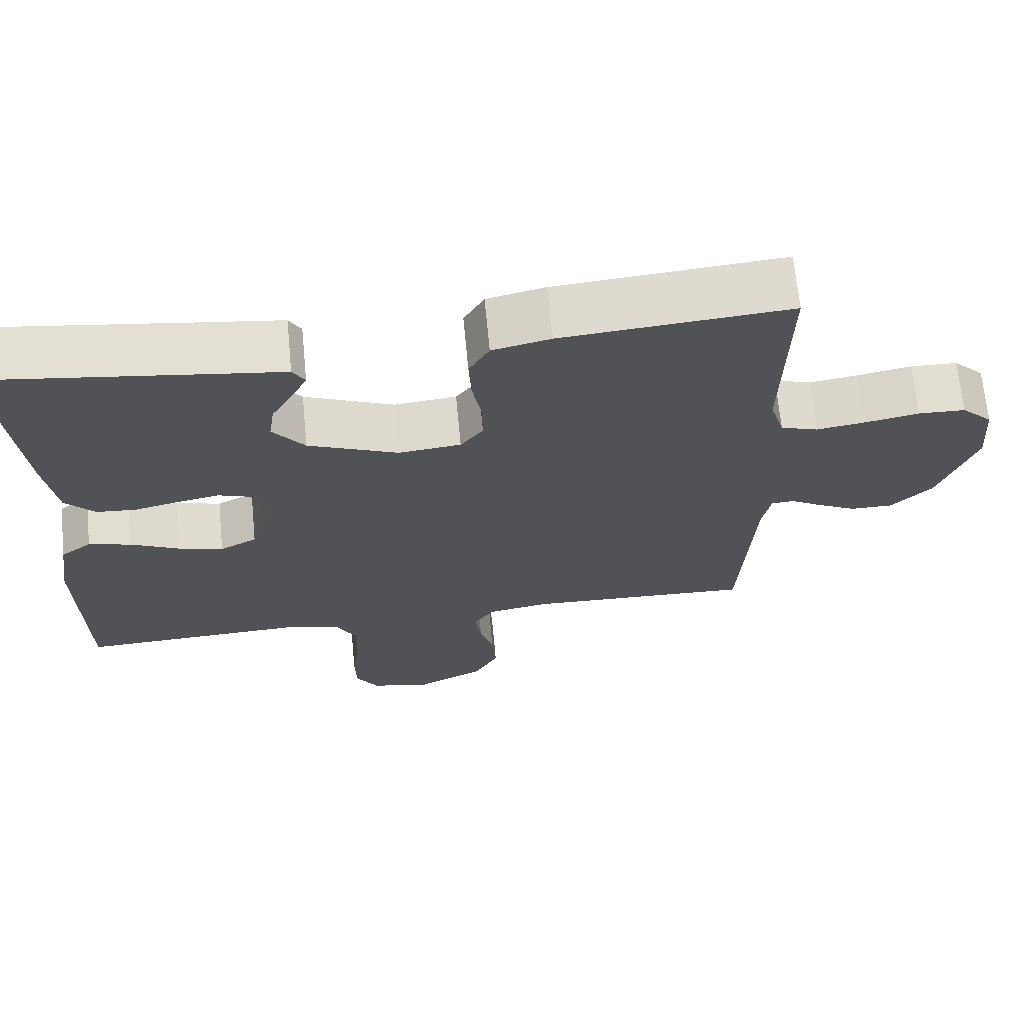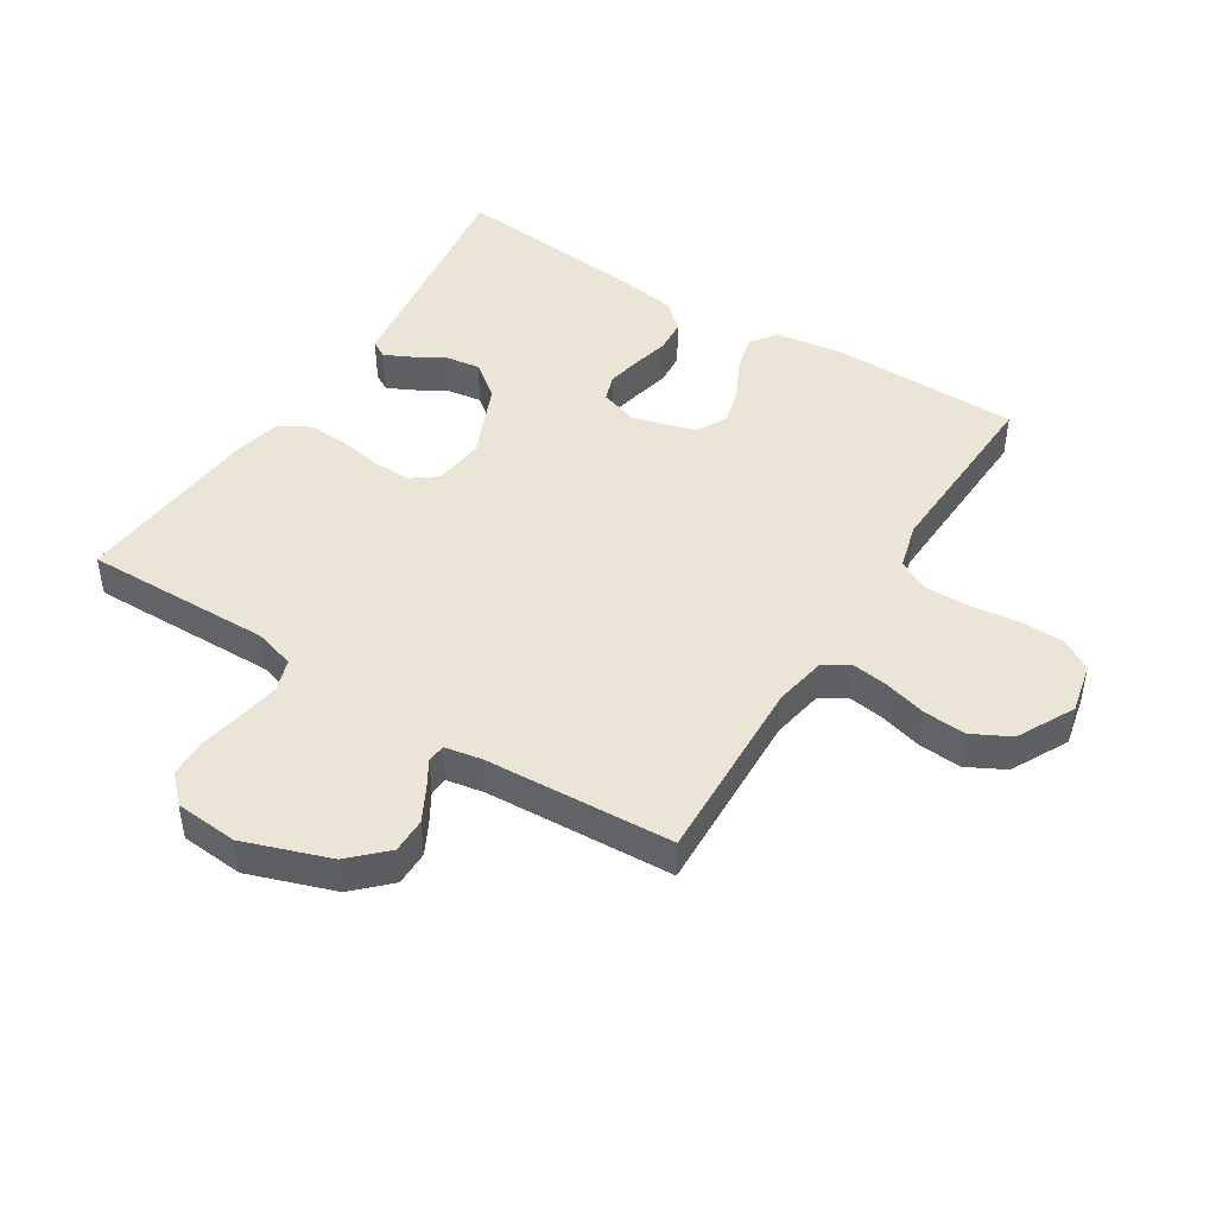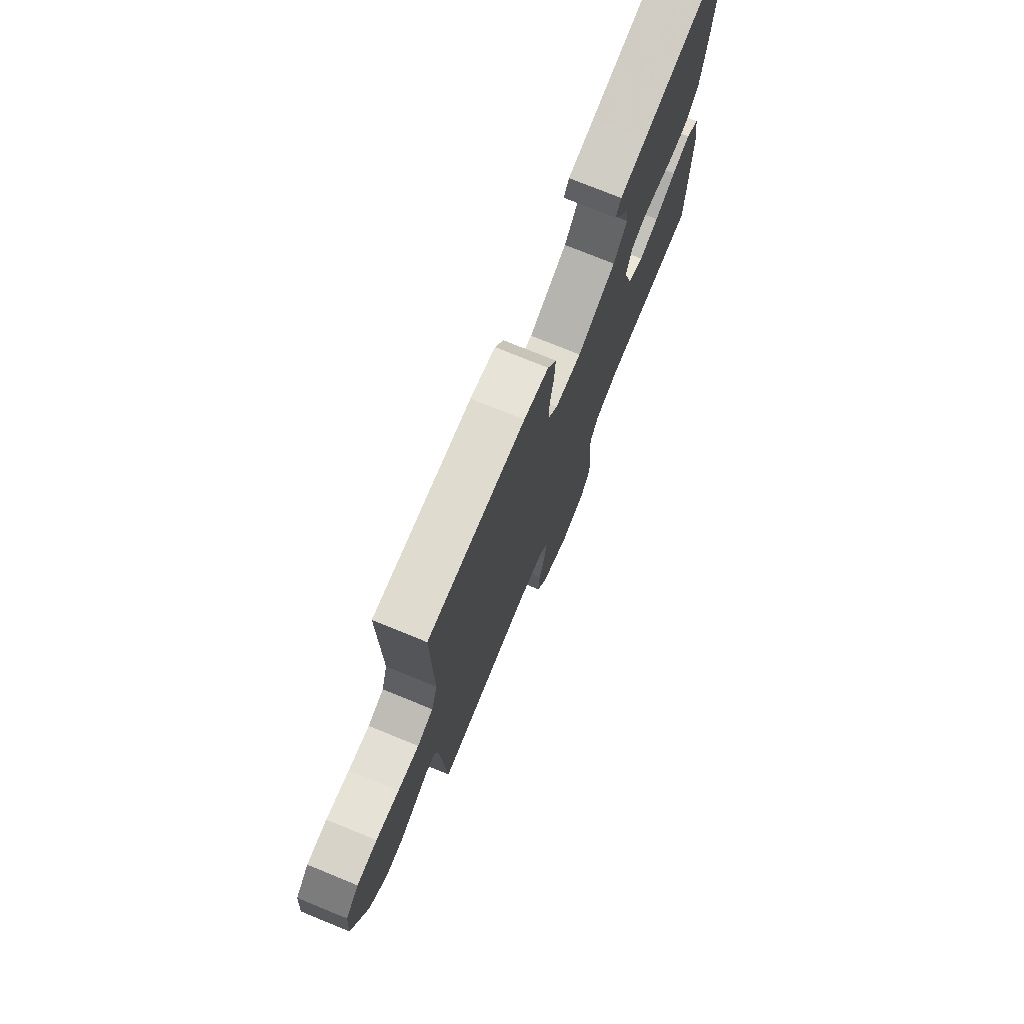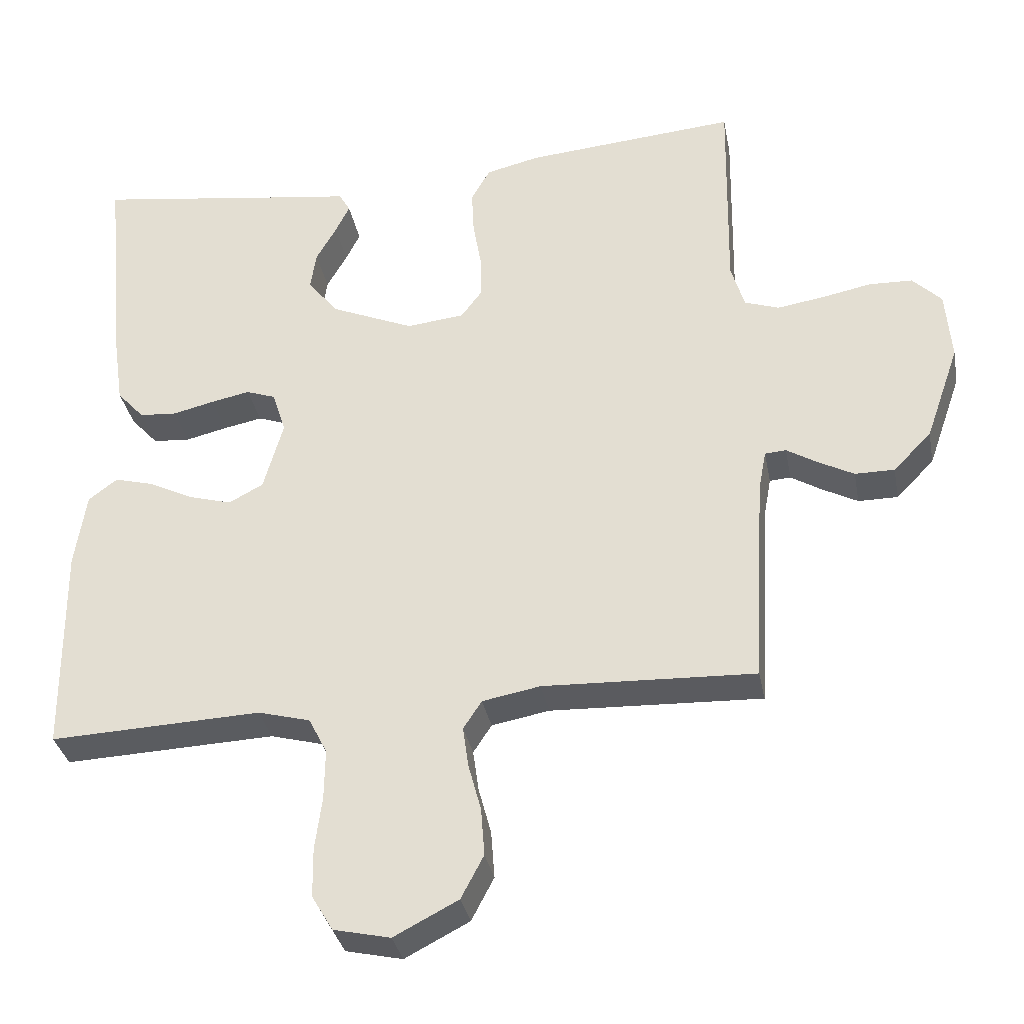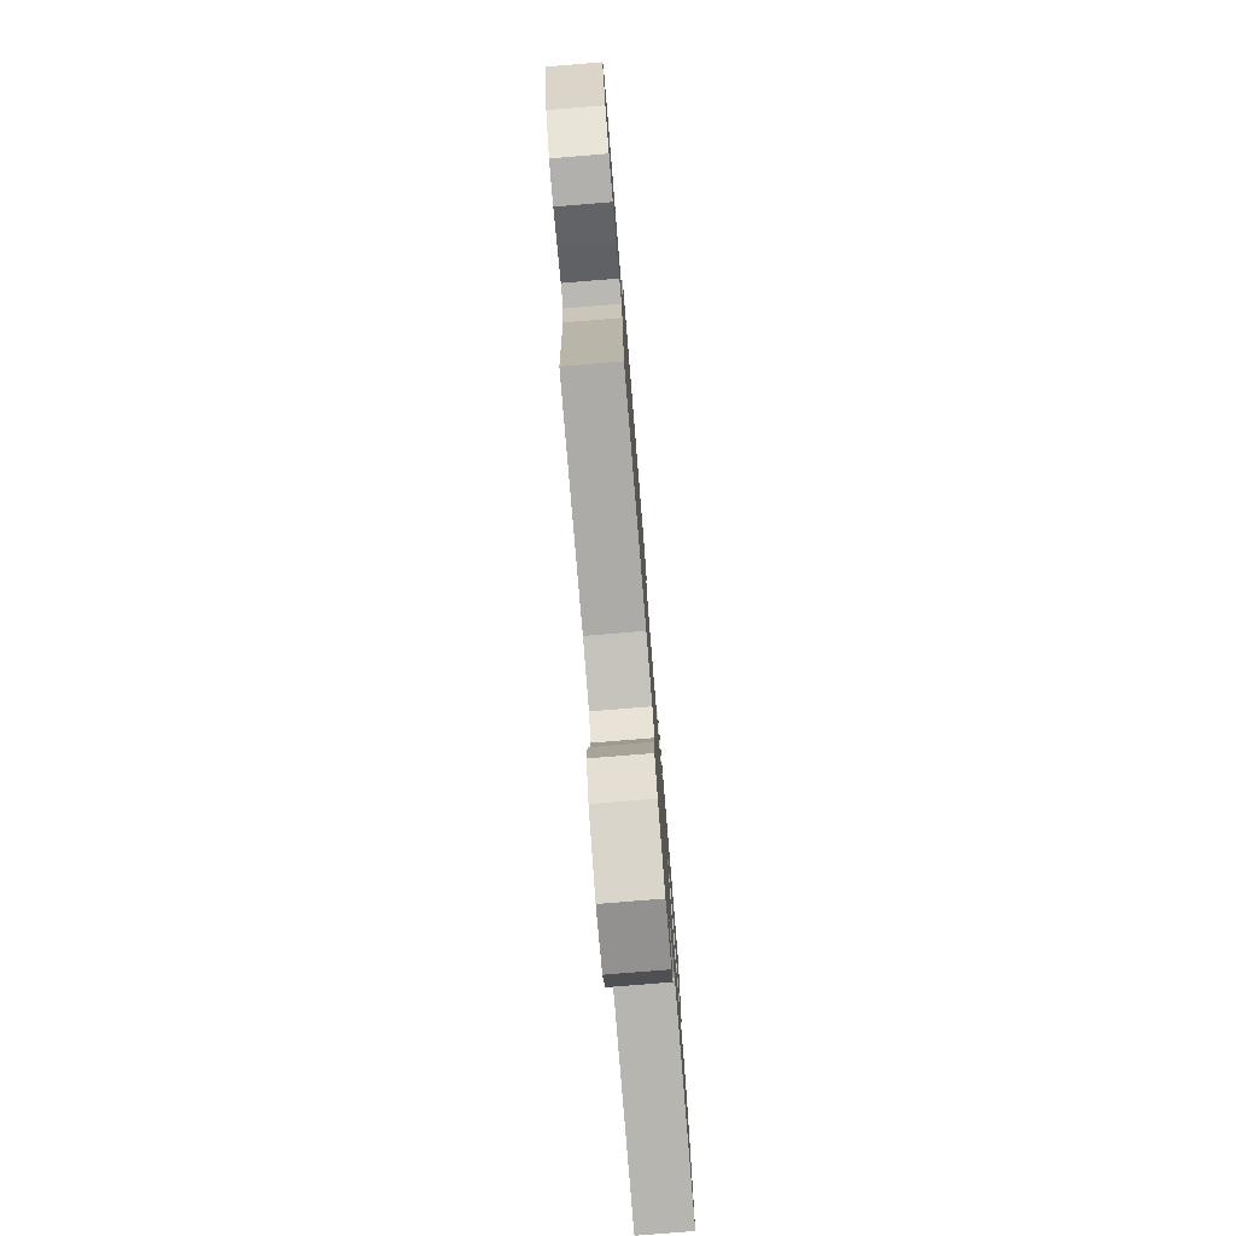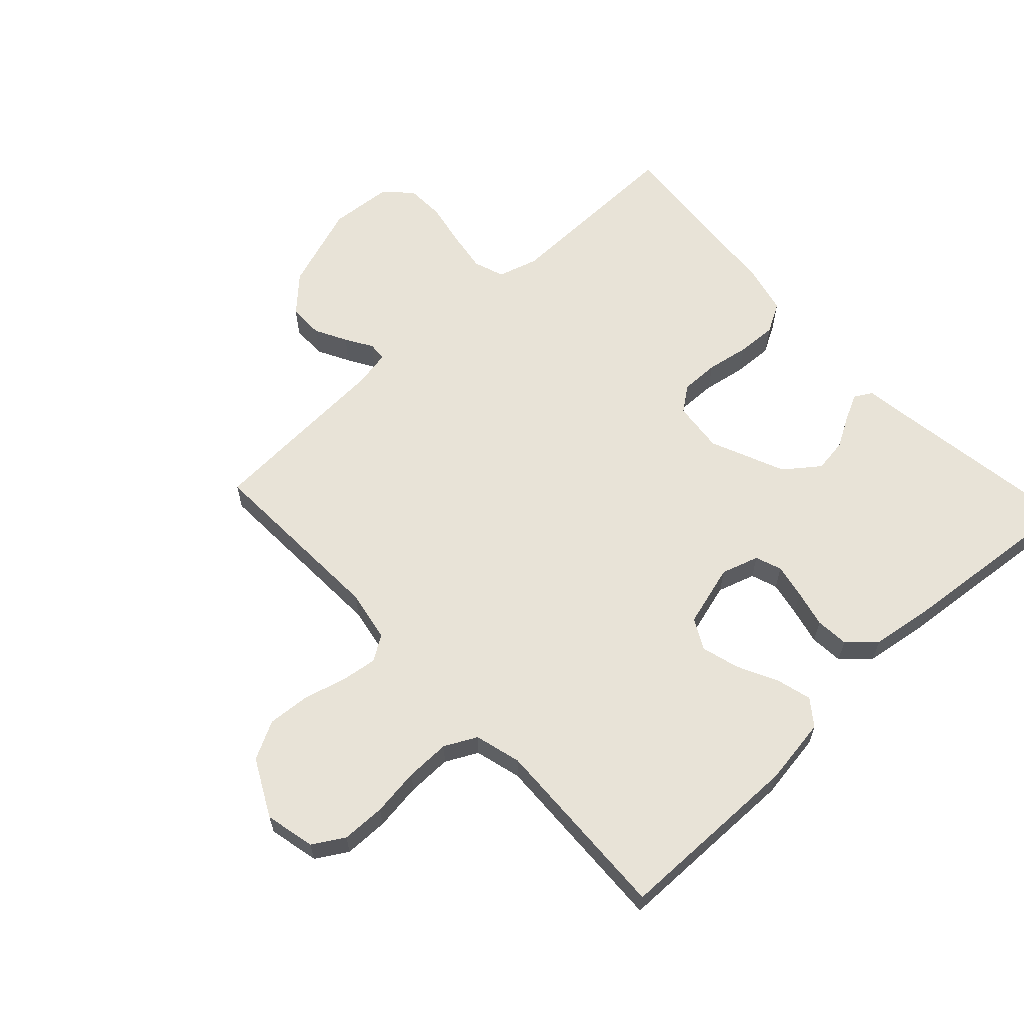
<metadata>
{"format":"obj","ext":"obj","renderer":"f3d","projection":"perspective","resolution":1024,"background":"white","views":[{"elev":68.4,"azim":-5.5,"up":"+Z"},{"elev":45.8,"azim":122.3,"up":"+Y"},{"elev":75.2,"azim":112.2,"up":"+Z"},{"elev":-33.7,"azim":10.7,"up":"+Z"},{"elev":-78.6,"azim":94.7,"up":"+Z"},{"elev":62.1,"azim":-132.9,"up":"+Y"}]}
</metadata>
<code>
v -0.5 0.07 -0.5
v -0.503 0.07 -0.2
v -0.487 0.07 -0.093
v -0.446 0.07 -0.062
v -0.39 0.07 -0.077
v -0.326 0.07 -0.109
v -0.266 0.07 -0.126
v -0.217 0.07 -0.1
v -0.189 0.07 0
v -0.208 0.07 0.06
v -0.25 0.07 0.075
v -0.305 0.07 0.064
v -0.364 0.07 0.05
v -0.417 0.07 0.054
v -0.456 0.07 0.097
v -0.471 0.07 0.2
v -0.5 0.07 0.5
v -0.2 0.07 0.457
v -0.12 0.07 0.446
v -0.104 0.07 0.418
v -0.124 0.07 0.377
v -0.153 0.07 0.326
v -0.161 0.07 0.272
v -0.119 0.07 0.217
v 0 0.07 0.166
v 0.082 0.07 0.175
v 0.112 0.07 0.215
v 0.111 0.07 0.276
v 0.099 0.07 0.345
v 0.096 0.07 0.409
v 0.123 0.07 0.457
v 0.2 0.07 0.475
v 0.5 0.07 0.5
v 0.495 0.07 0.2
v 0.514 0.07 0.136
v 0.563 0.07 0.119
v 0.628 0.07 0.129
v 0.699 0.07 0.143
v 0.761 0.07 0.141
v 0.802 0.07 0.1
v 0.81 0.07 0
v 0.762 0.07 -0.137
v 0.708 0.07 -0.192
v 0.652 0.07 -0.192
v 0.601 0.07 -0.165
v 0.558 0.07 -0.139
v 0.528 0.07 -0.141
v 0.517 0.07 -0.2
v 0.5 0.07 -0.5
v 0.2 0.07 -0.488
v 0.118 0.07 -0.503
v 0.092 0.07 -0.543
v 0.1 0.07 -0.601
v 0.118 0.07 -0.668
v 0.123 0.07 -0.736
v 0.091 0.07 -0.797
v 0 0.07 -0.844
v -0.08 0.07 -0.826
v -0.11 0.07 -0.776
v -0.111 0.07 -0.706
v -0.101 0.07 -0.63
v -0.1 0.07 -0.559
v -0.126 0.07 -0.508
v -0.2 0.07 -0.488
v -0.5 0 -0.5
v -0.503 0 -0.2
v -0.487 0 -0.093
v -0.446 0 -0.062
v -0.39 0 -0.077
v -0.326 0 -0.109
v -0.266 0 -0.126
v -0.217 0 -0.1
v -0.189 0 0
v -0.208 0 0.06
v -0.25 0 0.075
v -0.305 0 0.064
v -0.364 0 0.05
v -0.417 0 0.054
v -0.456 0 0.097
v -0.471 0 0.2
v -0.5 0 0.5
v -0.2 0 0.457
v -0.12 0 0.446
v -0.104 0 0.418
v -0.124 0 0.377
v -0.153 0 0.326
v -0.161 0 0.272
v -0.119 0 0.217
v 0 0 0.166
v 0.082 0 0.175
v 0.112 0 0.215
v 0.111 0 0.276
v 0.099 0 0.345
v 0.096 0 0.409
v 0.123 0 0.457
v 0.2 0 0.475
v 0.5 0 0.5
v 0.495 0 0.2
v 0.514 0 0.136
v 0.563 0 0.119
v 0.628 0 0.129
v 0.699 0 0.143
v 0.761 0 0.141
v 0.802 0 0.1
v 0.81 0 0
v 0.762 0 -0.137
v 0.708 0 -0.192
v 0.652 0 -0.192
v 0.601 0 -0.165
v 0.558 0 -0.139
v 0.528 0 -0.141
v 0.517 0 -0.2
v 0.5 0 -0.5
v 0.2 0 -0.488
v 0.118 0 -0.503
v 0.092 0 -0.543
v 0.1 0 -0.601
v 0.118 0 -0.668
v 0.123 0 -0.736
v 0.091 0 -0.797
v 0 0 -0.844
v -0.08 0 -0.826
v -0.11 0 -0.776
v -0.111 0 -0.706
v -0.101 0 -0.63
v -0.1 0 -0.559
v -0.126 0 -0.508
v -0.2 0 -0.488
f 58 59 60 61
f 58 61 62
f 57 58 62
f 56 57 62
f 53 54 55 56
f 52 53 56 62
f 51 52 62 63
f 48 49 50
f 47 48 50 51
f 43 44 45 46
f 41 42 43 46
f 41 46 47
f 40 41 47
f 37 38 39 40
f 36 37 40 47
f 35 36 47 51
f 31 32 33 34
f 28 29 30 31
f 27 28 31 34
f 26 27 34 35
f 19 20 21 22
f 18 19 22
f 18 22 23
f 17 18 23
f 16 17 23 24
f 12 13 14 15
f 11 12 15 16
f 10 11 16 24
f 3 4 5 6
f 3 6 7
f 64 1 2 3
f 64 3 7
f 63 64 7 8
f 51 63 8 9
f 25 26 35 51
f 24 25 51
f 9 10 24 51
f 125 124 123 122
f 126 125 122
f 126 122 121
f 126 121 120
f 120 119 118 117
f 126 120 117 116
f 127 126 116 115
f 114 113 112
f 115 114 112 111
f 110 109 108 107
f 110 107 106 105
f 111 110 105
f 111 105 104
f 104 103 102 101
f 111 104 101 100
f 115 111 100 99
f 98 97 96 95
f 95 94 93 92
f 98 95 92 91
f 99 98 91 90
f 86 85 84 83
f 86 83 82
f 87 86 82
f 87 82 81
f 88 87 81 80
f 79 78 77 76
f 80 79 76 75
f 88 80 75 74
f 70 69 68 67
f 71 70 67
f 67 66 65 128
f 71 67 128
f 72 71 128 127
f 73 72 127 115
f 115 99 90 89
f 115 89 88
f 115 88 74 73
f 1 65 66 2
f 2 66 67 3
f 3 67 68 4
f 4 68 69 5
f 5 69 70 6
f 6 70 71 7
f 7 71 72 8
f 8 72 73 9
f 9 73 74 10
f 10 74 75 11
f 11 75 76 12
f 12 76 77 13
f 13 77 78 14
f 14 78 79 15
f 15 79 80 16
f 16 80 81 17
f 17 81 82 18
f 18 82 83 19
f 19 83 84 20
f 20 84 85 21
f 21 85 86 22
f 22 86 87 23
f 23 87 88 24
f 24 88 89 25
f 25 89 90 26
f 26 90 91 27
f 27 91 92 28
f 28 92 93 29
f 29 93 94 30
f 30 94 95 31
f 31 95 96 32
f 32 96 97 33
f 33 97 98 34
f 34 98 99 35
f 35 99 100 36
f 36 100 101 37
f 37 101 102 38
f 38 102 103 39
f 39 103 104 40
f 40 104 105 41
f 41 105 106 42
f 42 106 107 43
f 43 107 108 44
f 44 108 109 45
f 45 109 110 46
f 46 110 111 47
f 47 111 112 48
f 48 112 113 49
f 49 113 114 50
f 50 114 115 51
f 51 115 116 52
f 52 116 117 53
f 53 117 118 54
f 54 118 119 55
f 55 119 120 56
f 56 120 121 57
f 57 121 122 58
f 58 122 123 59
f 59 123 124 60
f 60 124 125 61
f 61 125 126 62
f 62 126 127 63
f 63 127 128 64
f 64 128 65 1

</code>
